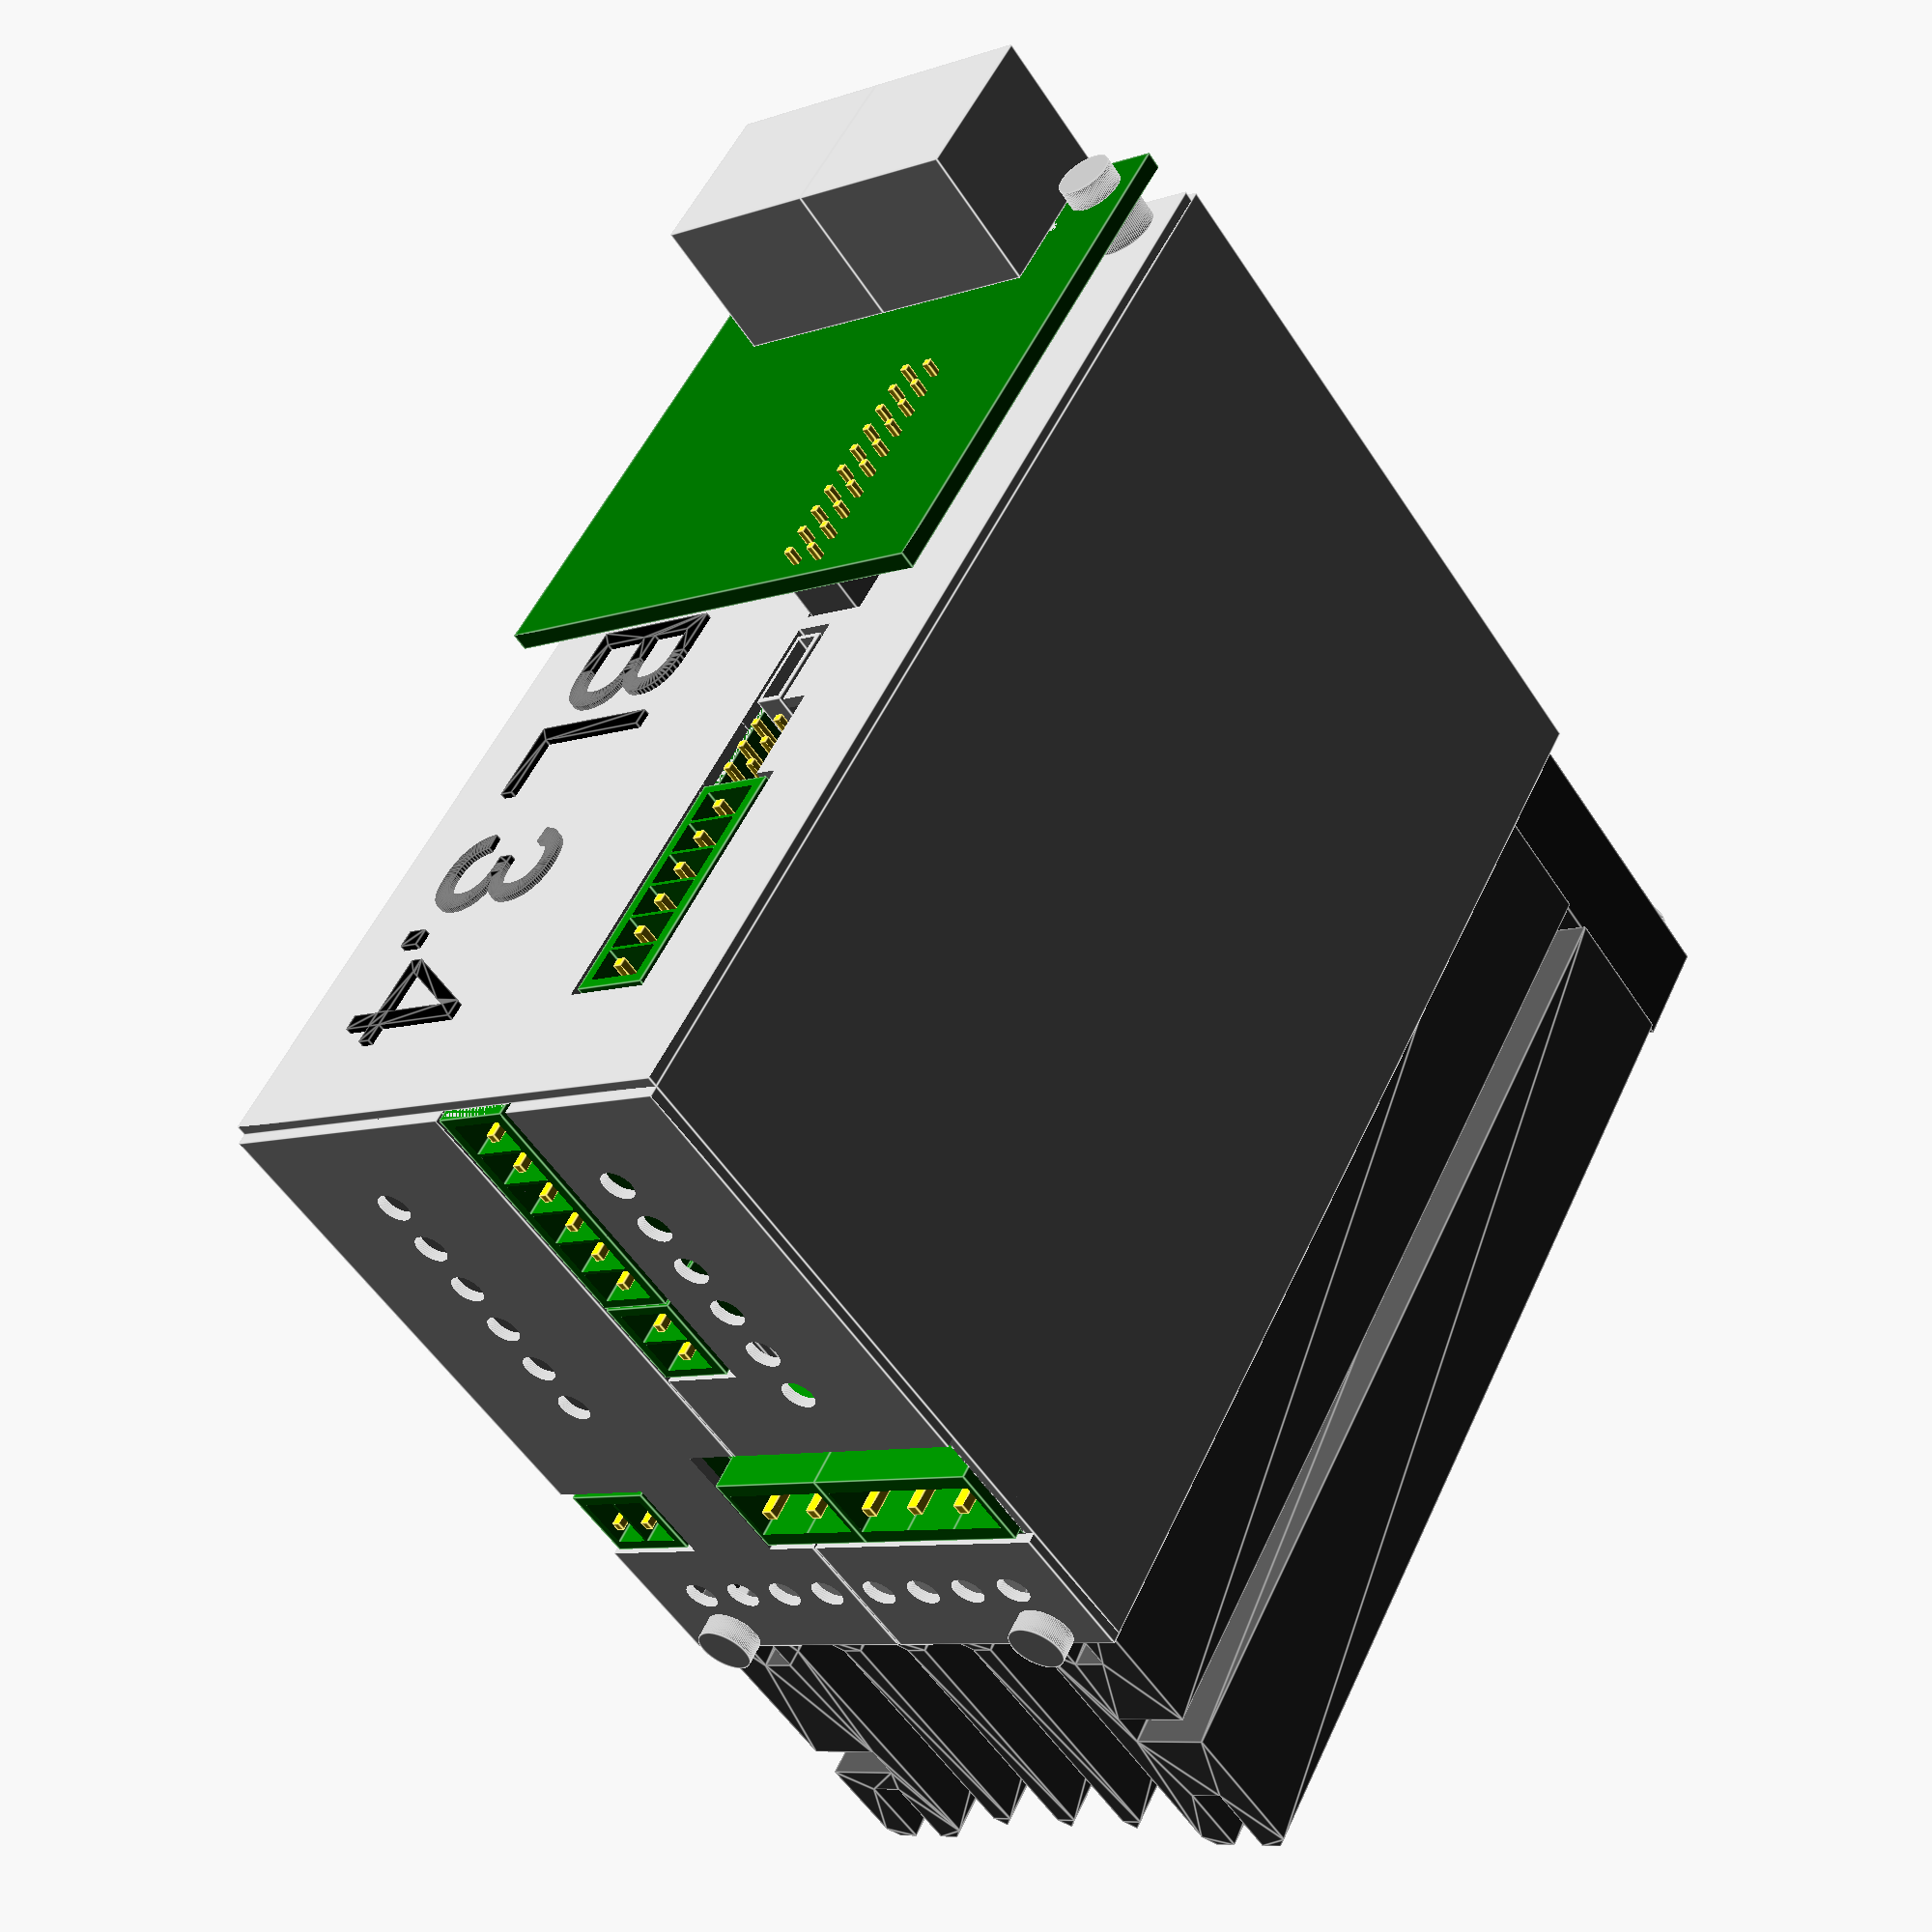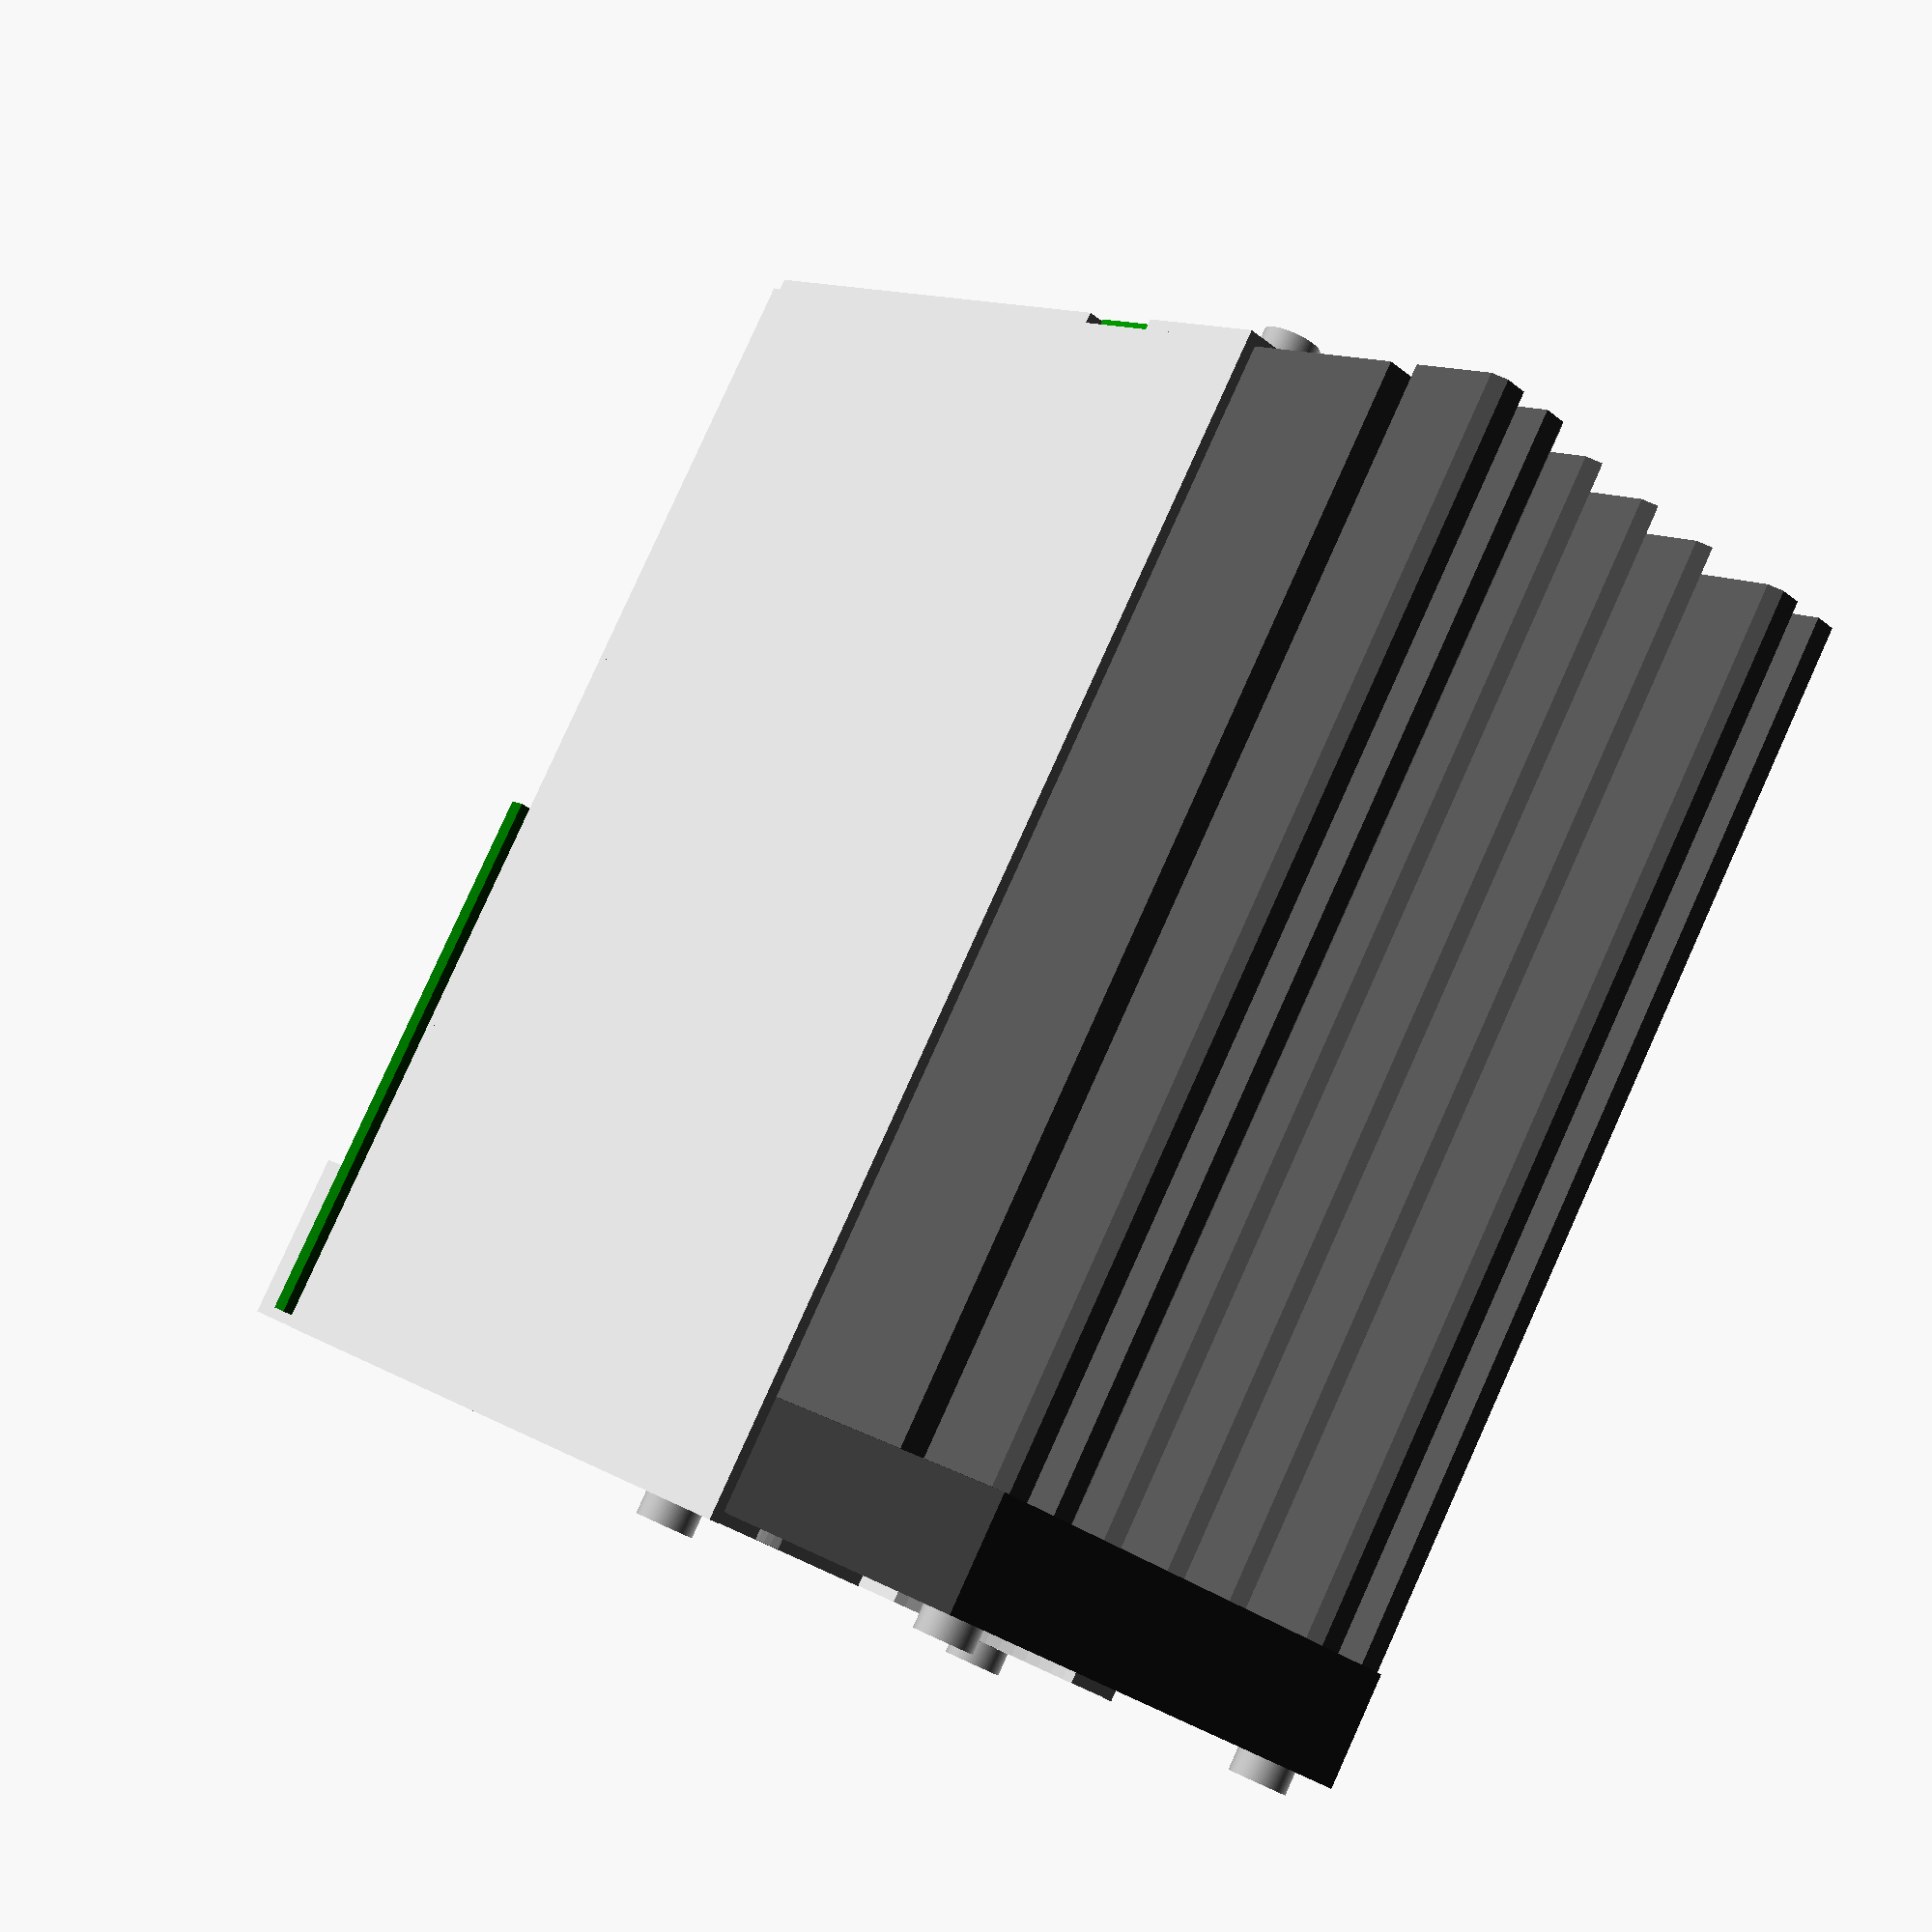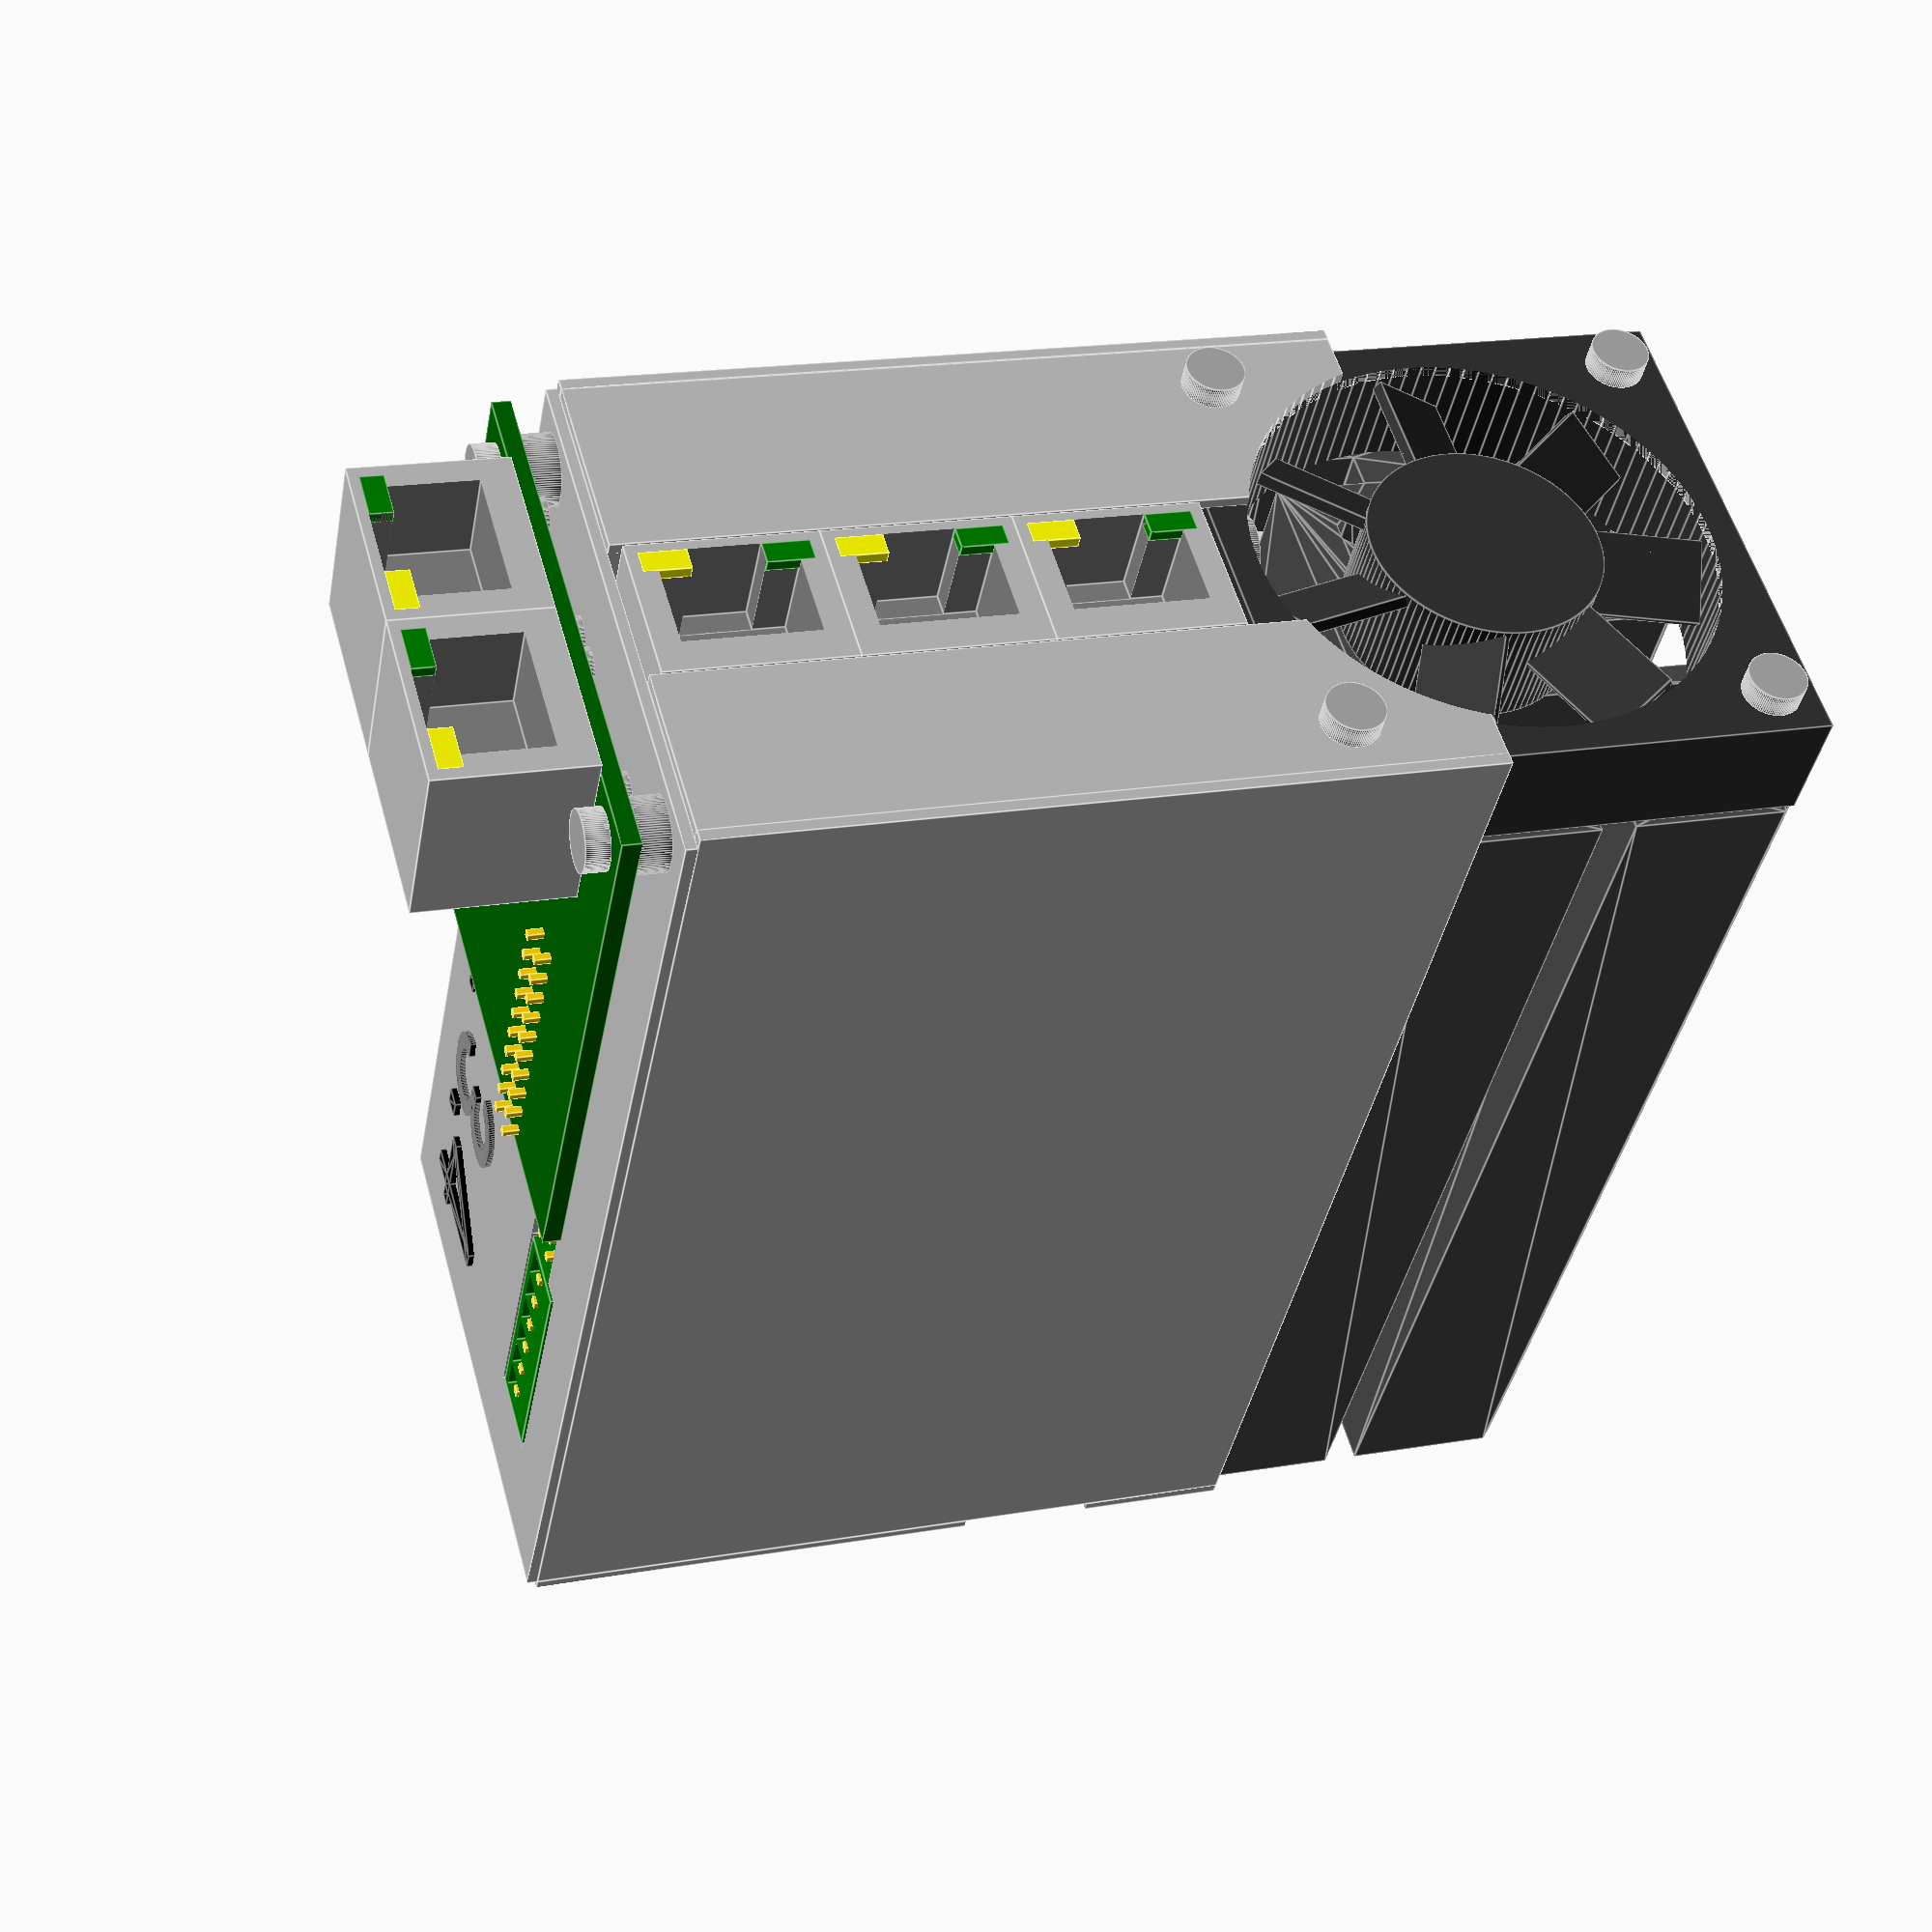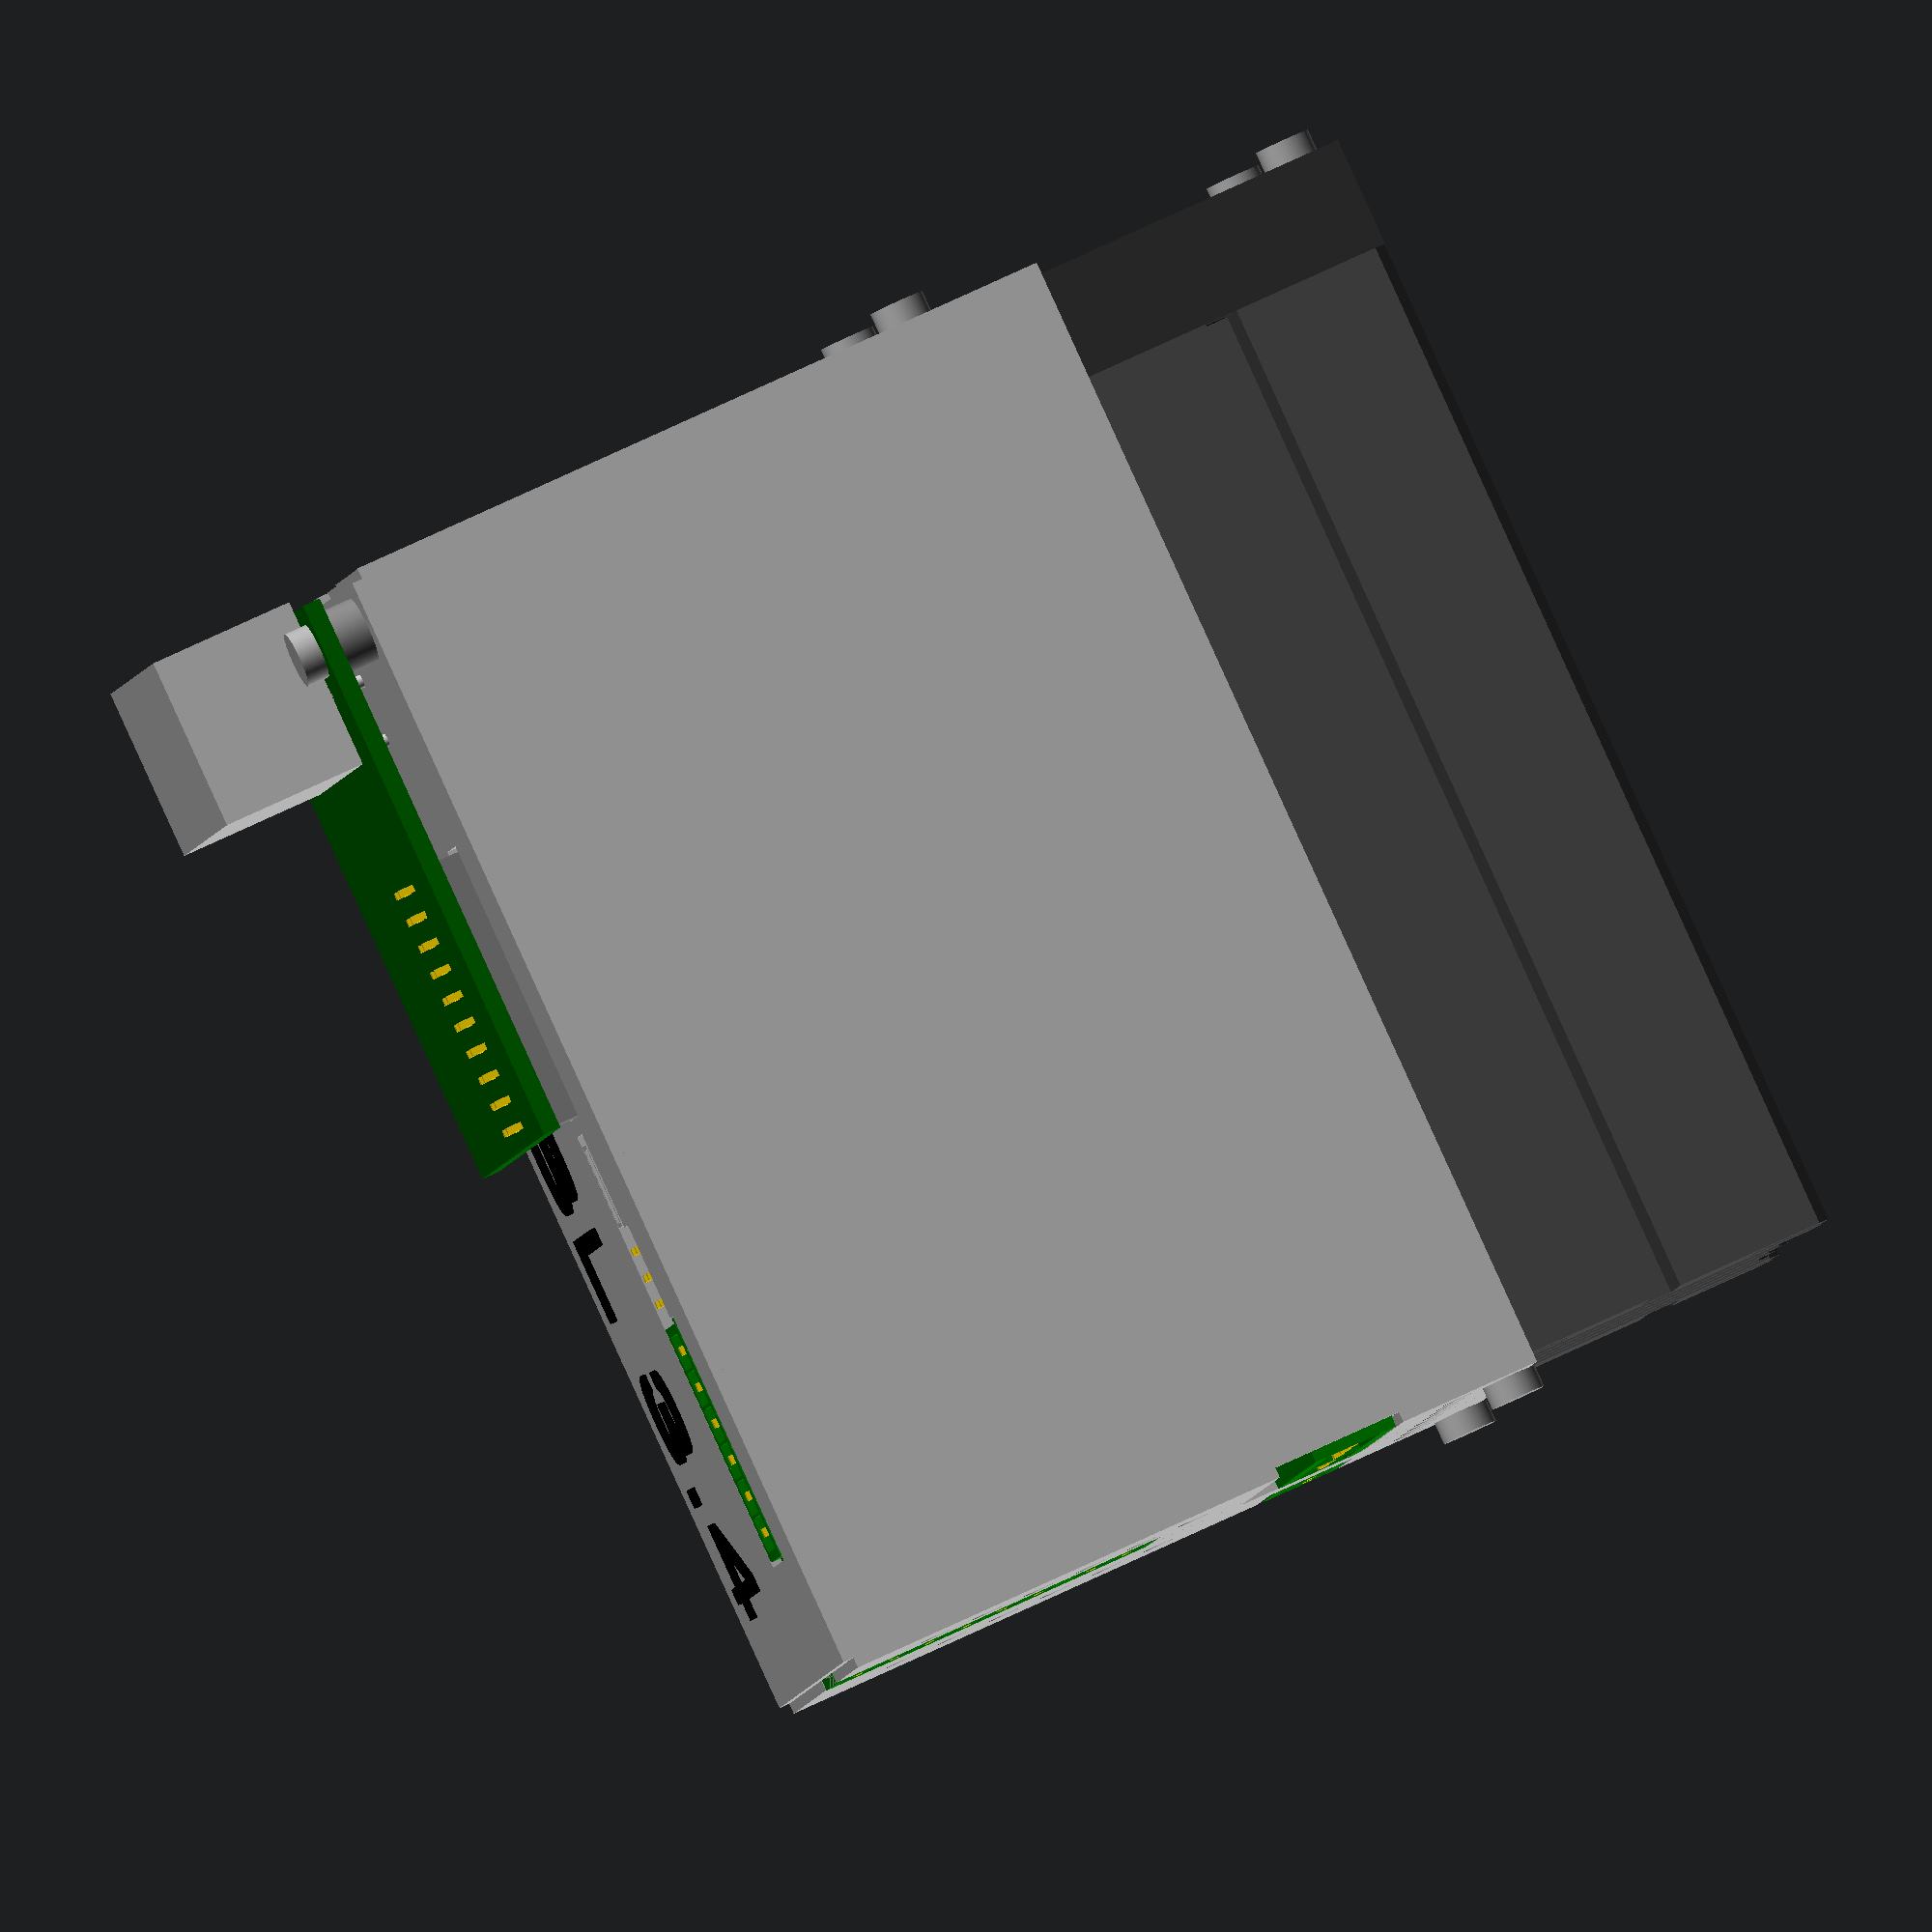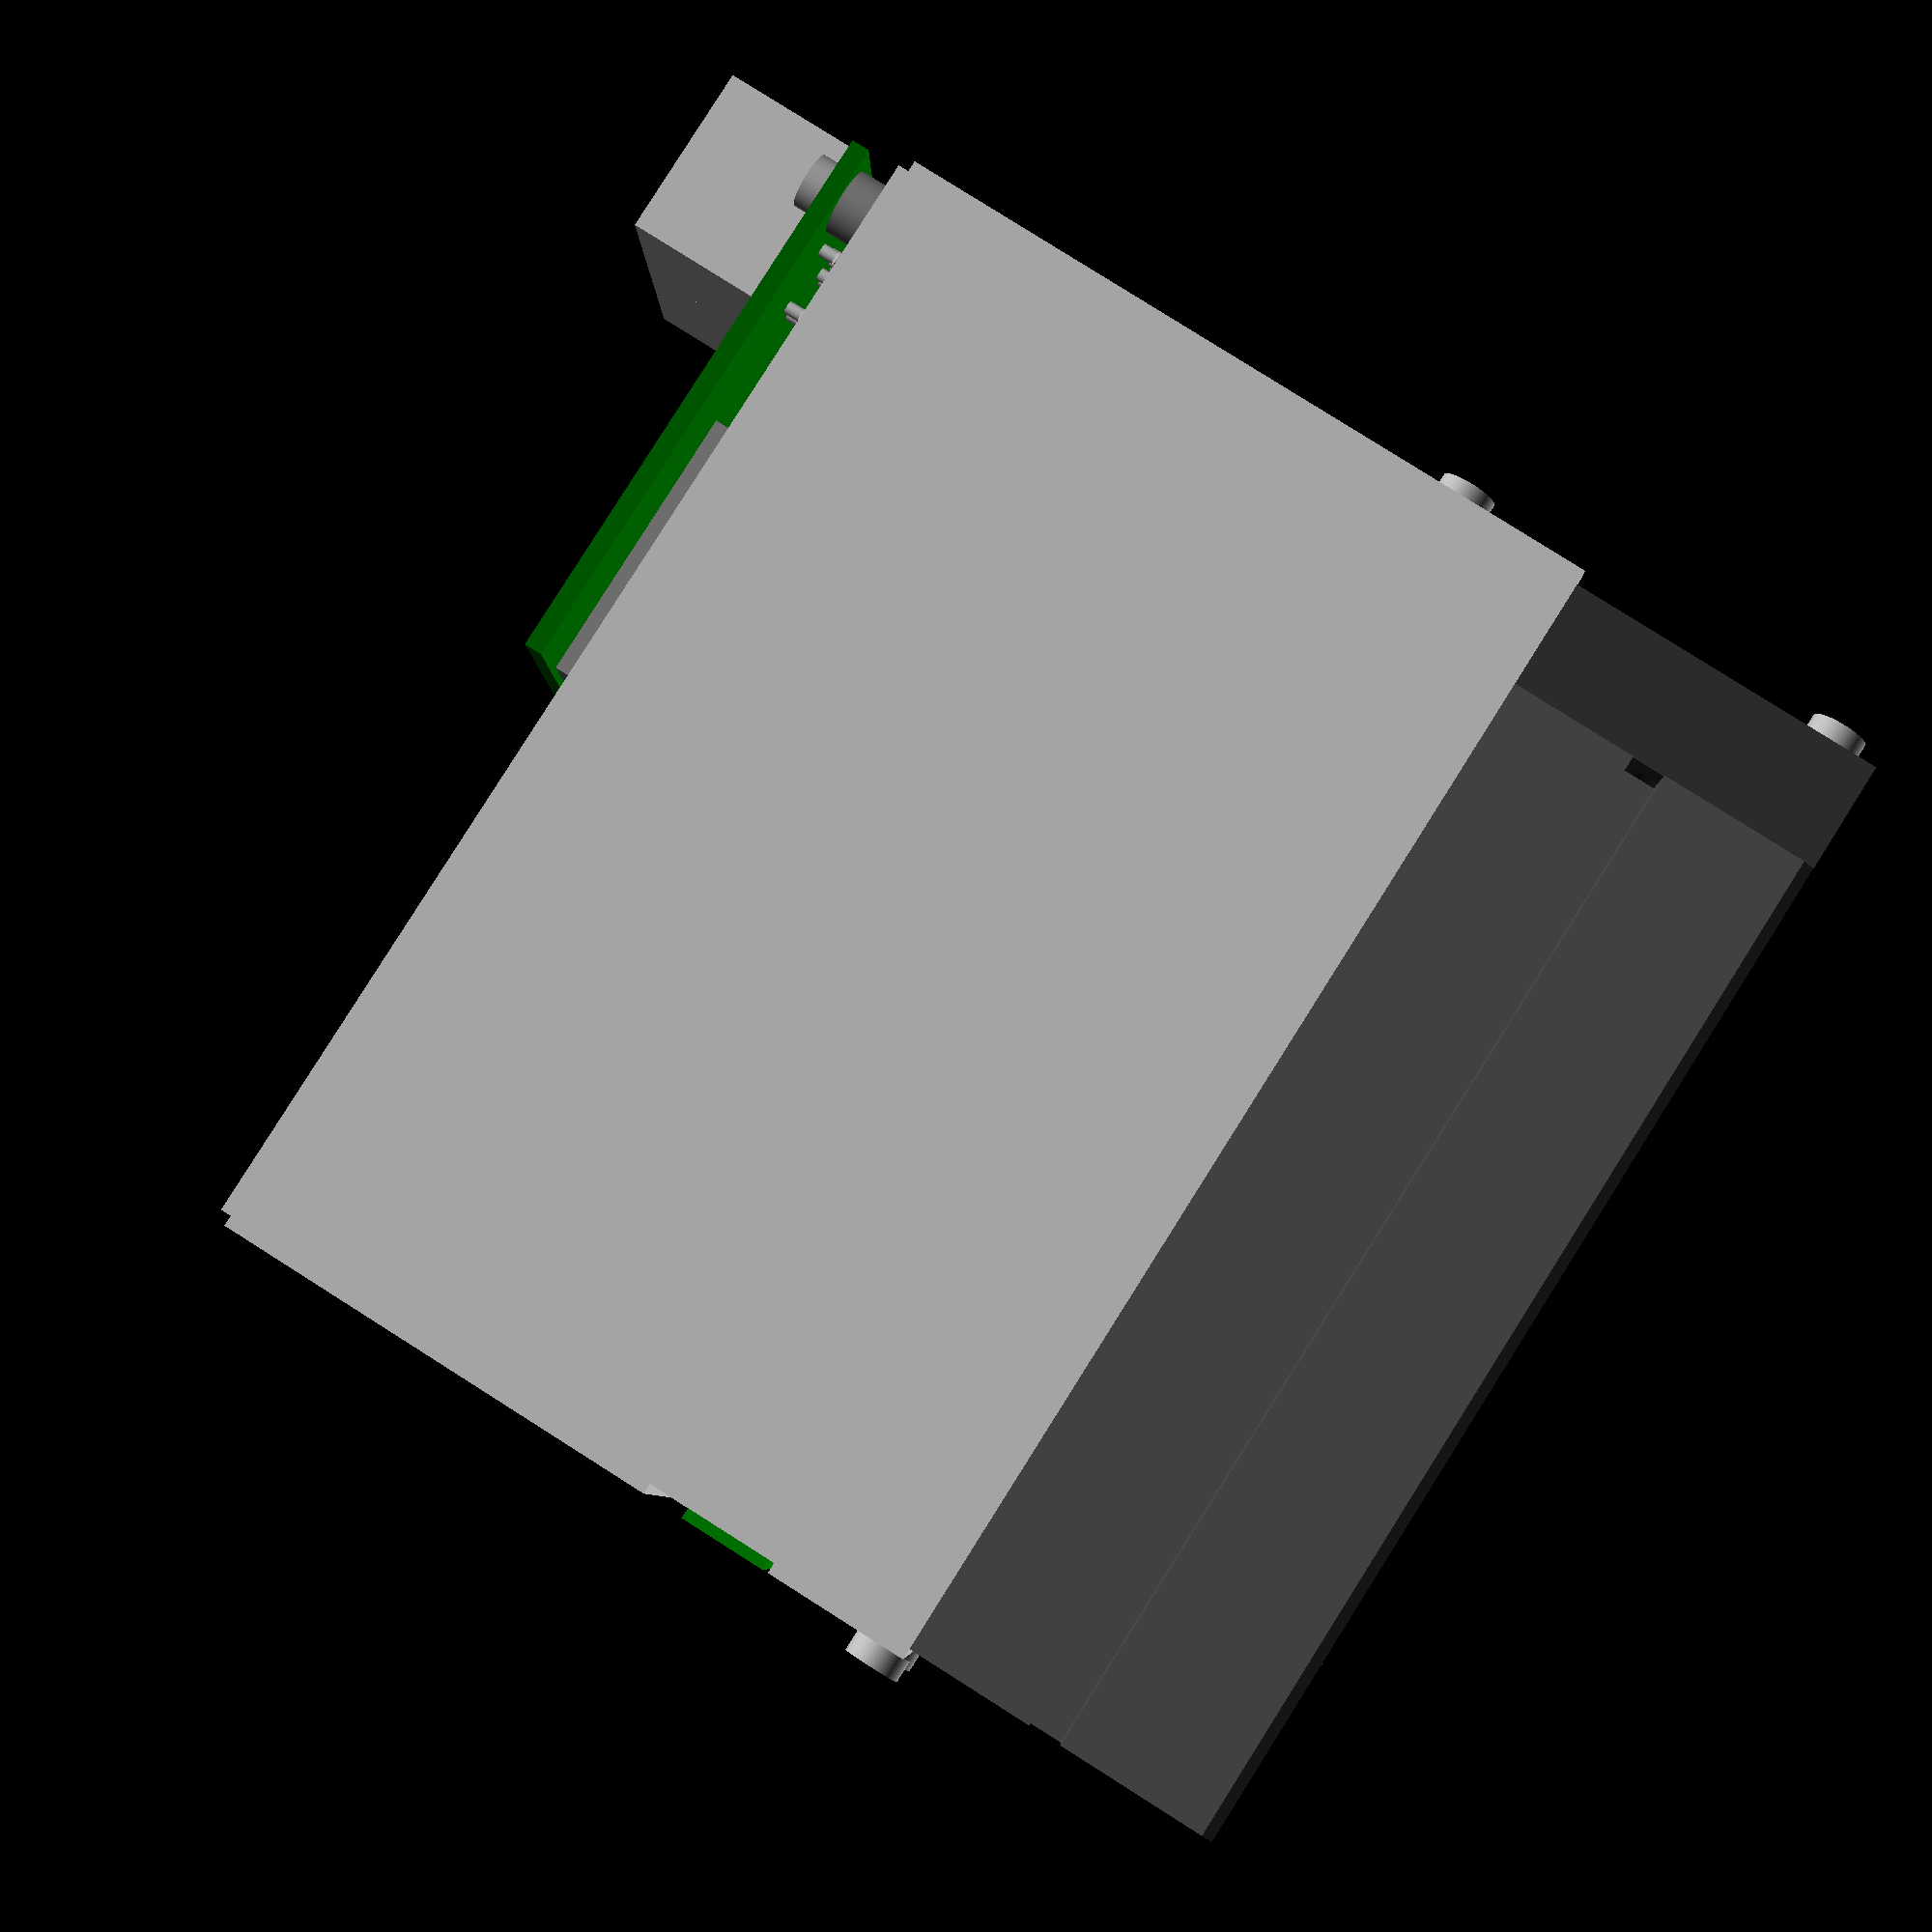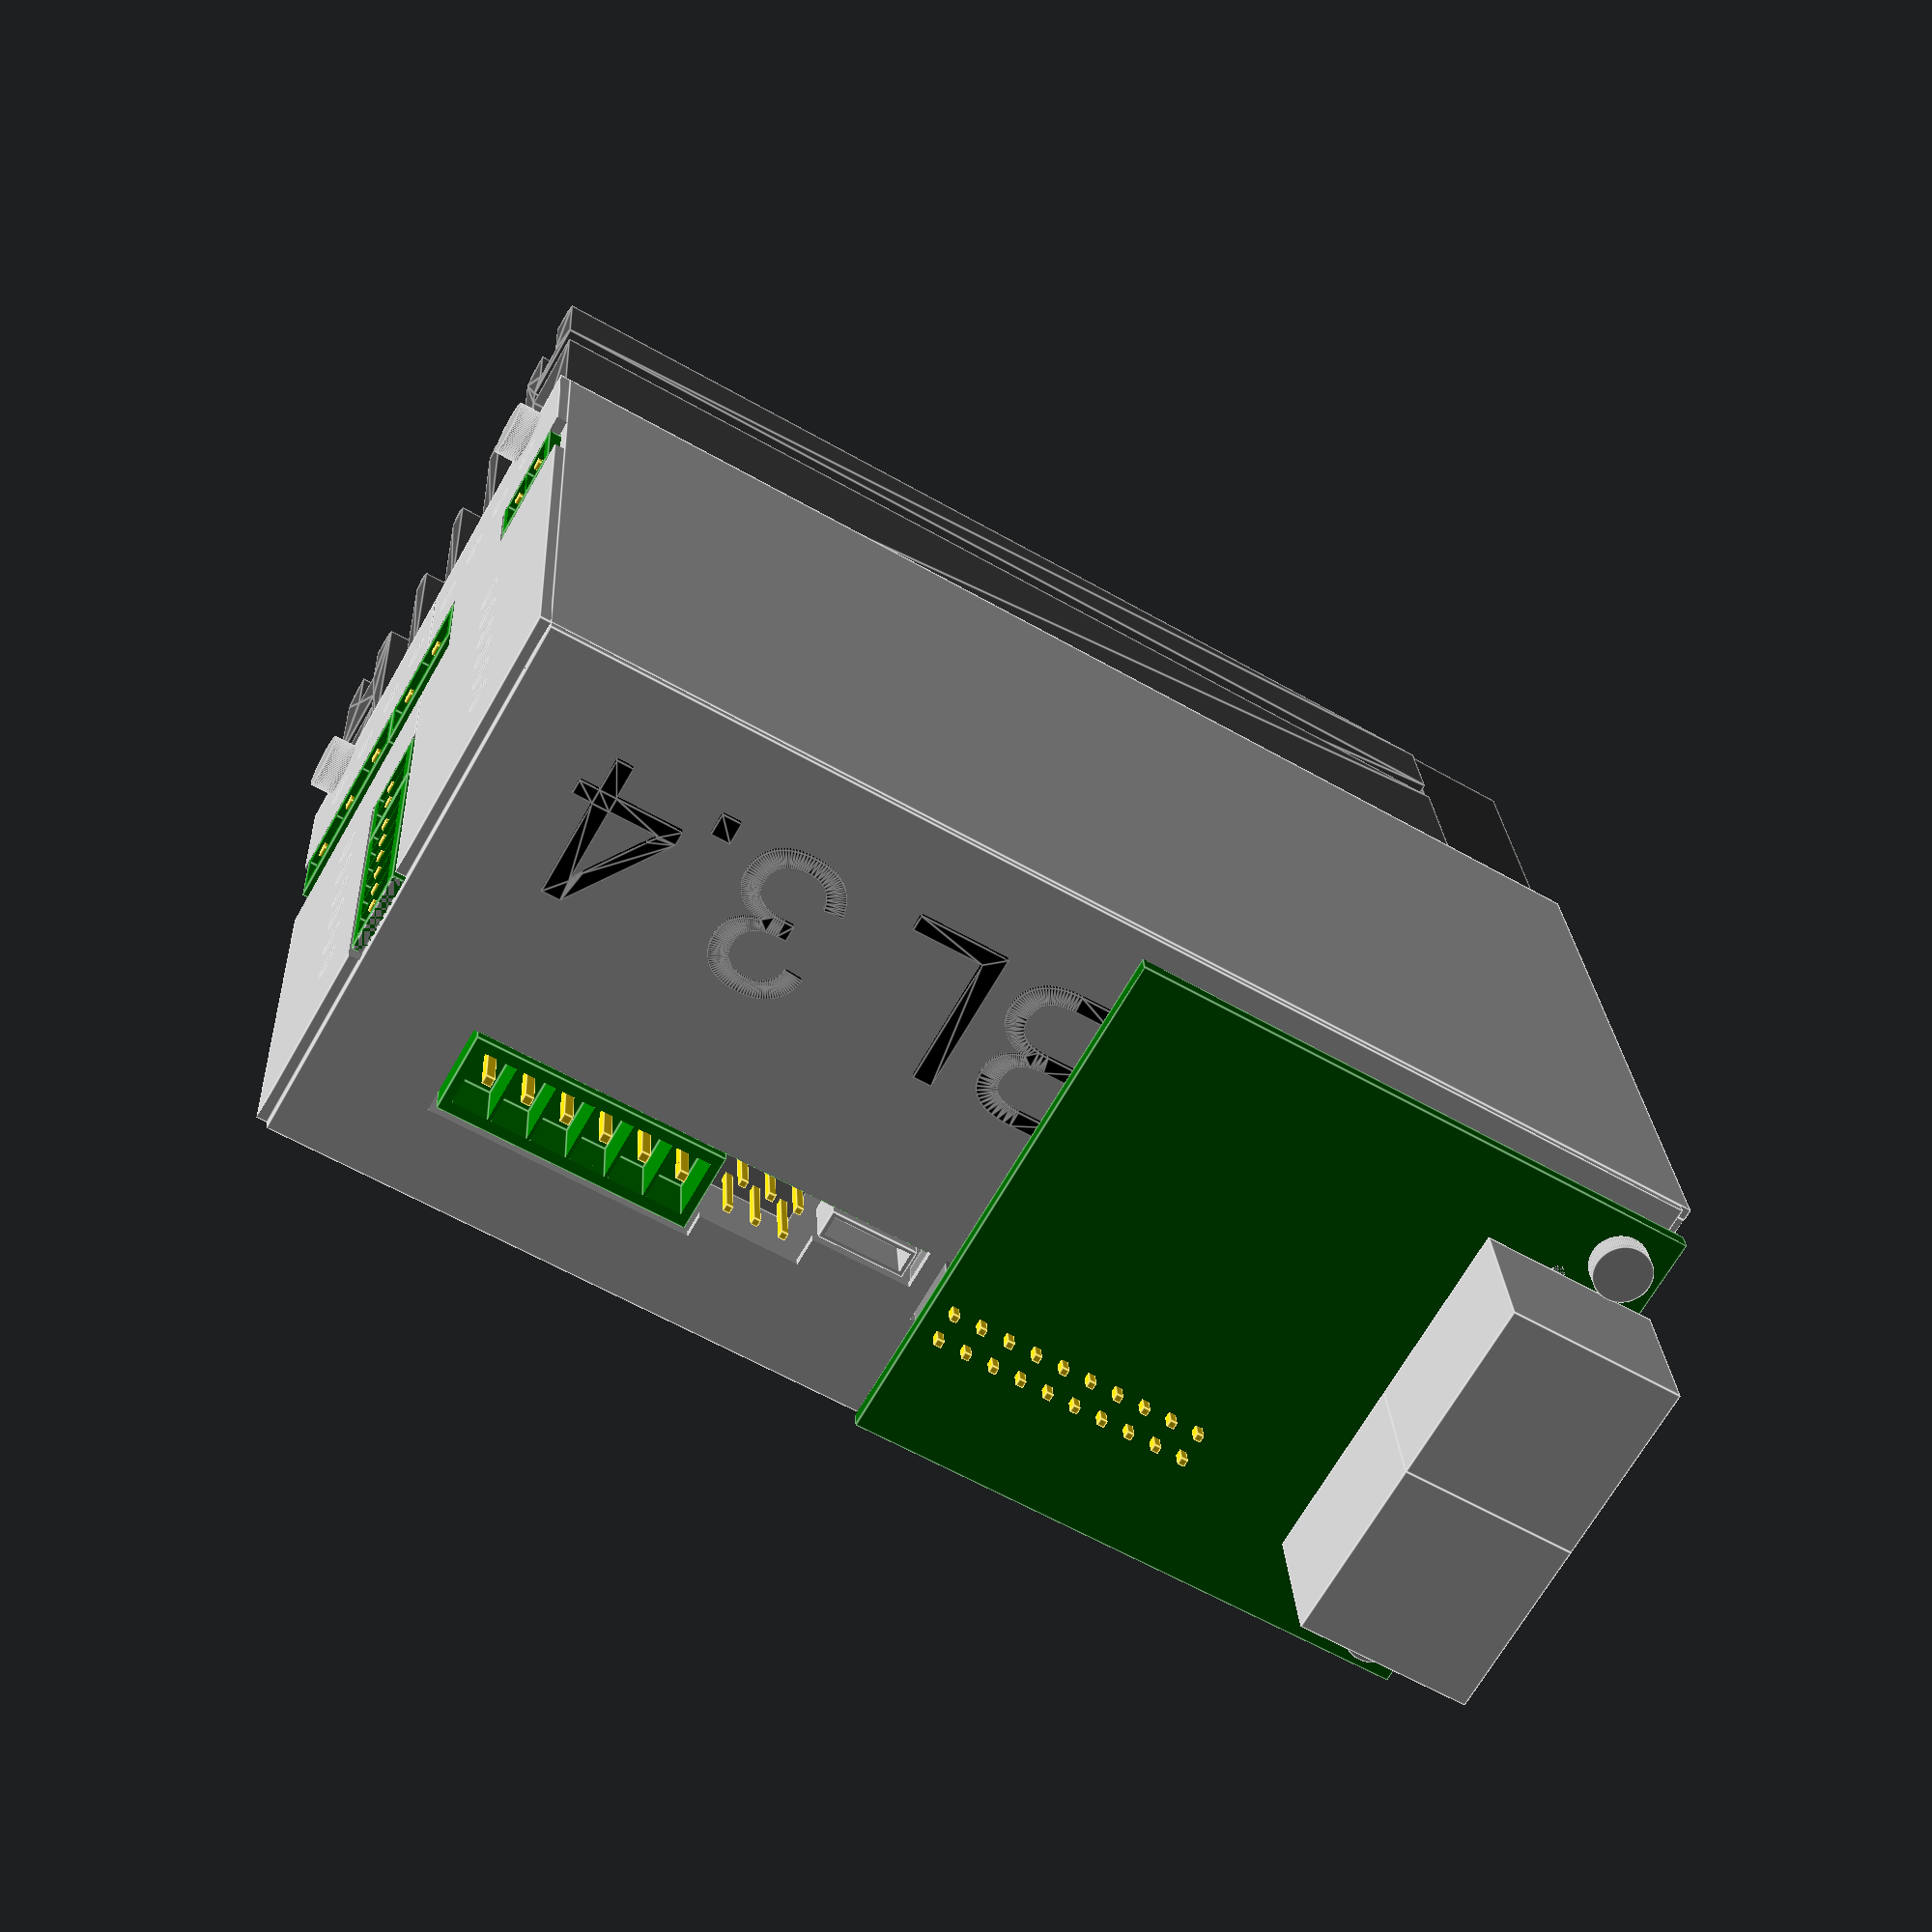
<openscad>
pcb_hight = 1.6;
$fn = 100;

module capp(){
	color("grey") cylinder($fn=100, r = 12.5, h = 50);
	color("gold") translate([5, 0, 0]) cube([1, 1, 6], true);
	color("gold") translate([-5, 0, 0]) cube([1, 1, 6], true);
}

module cap(){
	color("red") cube([8, 18, 15]);
	color("gold") translate([4.5, 18 / 2 - 15 / 2, 0]) cube([1, 1, 6], true);
	color("gold") translate([4.5, 18 / 2 + 15 / 2, 0]) cube([1, 1, 6], true);
}

module rj45(){
	difference(){
		color("silver") cube([16, 15.6, 13.2], false);
		color("grey") translate([8, 3.9, 13.33/2]) cube([11.5, 8, 7.5], true);
		color("grey") translate([8, 3.9, 13.33-2]) cube([6, 8, 2], true);
		color("grey") translate([16-3, 0.45, 13.33-2]) cube([4, 1, 2], true);
		color("grey") translate([3, 0.45, 13.33-2]) cube([4, 1, 2], true);
	}
	color("green") translate([16-3, 0.5, 13.33-2]) cube([4, 1, 2], true);
	color("yellow") translate([3, 0.5, 13.33-2]) cube([4, 1, 2], true);
  
  color("grey") translate([(16 - 12.7) / 2, 5.4, -3]) cylinder(r = 1.6, h = 3);
  color("grey") translate([(16 - 12.7) / 2 + 12.7, 5.4, -3]) cylinder(r = 1.6, h = 3);
  color("silver") translate([0, 5.4 + 3.54, -3]) cylinder(r = 0.6, h = 3);
  color("silver") translate([16, 5.4 + 3.54, -3]) cylinder(r = 0.6, h = 3);
  color("silver") translate([(16 - 13.72) / 2, 5.4 + 9.12, -3]) cylinder(r = 0.6, h = 3);
  color("silver") translate([(16 - 9.14) / 2, 5.4 + 9.12, -3]) cylinder(r = 0.6, h = 3);
  color("silver") translate([(16 - 13.72) / 2 + 13.72, 5.4 + 9.12, -3]) cylinder(r = 0.6, h = 3);
  color("silver") translate([(16 - 9.14) / 2 + 9.14, 5.4 + 9.12, -3]) cylinder(r = 0.6, h = 3);
  
  for(a = [0:3]){
    color("silver") translate([(16 - 12.7) / 2 + 2.79 + a * 2.03, 5.4 + 2.54, -3]) cylinder(r = 0.6, h = 3);
    color("silver") translate([(16 - 12.7) / 2 + 2.79 + a * 2.03 + 1.02, 5.4 + 4.32, -3]) cylinder(r = 0.6, h = 3);
  }
}

module soic8(){
  translate([1.1, 0, 0]) color("grey") cube([4, 5, 1.75]);
  for(a = [0:3]){
    color("silver") translate([1.1 / 2, 0.33 + a * 1.27 + 0.51 / 2]) cube([1.1, 0.51, 0.19], true);
    color("silver") translate([1.1 / 2 + 4 + 1.1, 0.33 + a * 1.27 + 0.51 / 2]) cube([1.1, 0.51, 0.19], true);
  }
}

module r2512(){
  color("silver") cube([1.5, 3.2, 1.6]);
  translate([1.5, 0, 0]) color("grey") cube([3.35, 3.2, 1.6]);
  translate([1.5 + 3.35, 0, 0]) color("silver") cube([1.5, 3.2, 1.6]);
}

module akl230(l){
   //color("red") translate([0, 1.4, 7.8]) cube([l * 5.08 + 1.2, 12 - 1.4, 4.5 - (7.8 - 1.4 - 5)]);
	difference(){
		color("green") cube([l * 5.08 + 1.2, 12, 7.8]);
		for(a = [0:l - 1]){
			color("green") translate([0.6 + a * 5.08, 4, 1.4]) cube([5.09, 9, 5]);
		}
	}
	for(a = [0:l - 1]){
			color("gold") translate([0.6 + a * 5.08 + 5.08/2, 7, 3.8]) cube([1, 10, 1], true);
	}
	for(a = [0:l - 1]){
			color("gold") translate([0.6 + a * 5.08 + 5.08/2, 2, 0.175]) cube([1, 1, 3.45 + 3.8], true);
	} 
}

//module akl182(l){
//	difference(){
//		color("grey") cube([l * 3.5 + 1.6, 11.2, 8.7]);
//		for(a = [0:l - 1]){
//			color("grey") translate([0.8 + a * 3.5, 4, 1.4]) cube([3.51, 9, 5]);
//		}
//	}
//	for(a = [0:l - 1]){
//			color("gold") translate([0.8 + a * 3.5 + 3.5/2, 11.2 - 8.9 / 2, 3.1]) cube([1, 8.9, 1], true);
//	}
//	for(a = [0:l - 1]){
//			color("gold") translate([0.8 + a * 3.5 + 3.5/2, 11.2 - 8.9, -0.2]) cube([1, 1, 3.5 + 3.1], true);
//	} 
//}


module akl182(l){
  translate([0, 2, 0]){
	difference(){
    color("green") cube([l * 3.5 + 1.4, 9.2, 7.0]);
    for(a = [0:l - 1]){
			color("green") translate([a * 3.5 + 0.7 + 0.3 / 2, 4, 1]) cube([3.2, 9, 5]);
		}
	}
	for(a = [0:l - 1]){
			color("gold") translate([0.8 + a * 3.5 + 3.5/2, 4 + 1.2, 3]) cube([0.8, 8, 0.8], true);
	}
	for(a = [0:l - 1]){
			color("gold") translate([0.8 + a * 3.5 + 3.5/2, 1.2, -0.5 / 2]) cube([0.8, 0.8, 3.5 + 3], true);
	}
  }
}

module akl169(l){
    color("green") translate([-3.5 / 2, 8, -3.4]) cube([l * 3.5, 7.5 + 1.4, 11.4]);
    for(a = [0:l - 1]){
			color("green") translate([a * 3.5 - 3.5/2, 8 - 6.6, 1]) cube([3.2, 6.6, 4]);
    }
    for(a = [0:l - 1]){
			color("green") translate([a * 3.5 - 0.5, 8 - 6.6, 5]) cube([1, 2, 1]);
    }
    for(a = [0:l - 1]){
			color("black") translate([a * 3.5, 8 + 7.5 + 1.4, -2]) rotate([-90, 0, 0]) cylinder(r = 0.6, h = 5);
    }
}

module pin2(l){
  for(a = [0:l - 1]){
		color("gold") translate([2.54 / 2 + a * 2.54, 1.5 + 2.54, -(3 + 1.27) / 2 + 1.27]) cube([0.64, 0.64, 3 + 1.27], true);
    color("gold") translate([2.54 / 2 + a * 2.54, 2.54 + 1.5 + 2.54, -(3 + 1.27 + 2.54) / 2 + 1.27 + 2.54]) cube([0.64, 0.64, 3 + 1.27 + 2.54], true);
	}
  for(a = [0:l - 1]){
		color("gold") translate([2.54 / 2 + a * 2.54, -(6 + 2.54 + 1.5) / 2 + 1.5 + 2.54, 1.27]) cube([0.64, 6 + 2.54 + 1.5, 0.64], true);
    color("gold") translate([2.54 / 2 + a * 2.54, -(6 + 2.54 + 1.5 + 2.54) / 2 + 1.5 + 2.54 + 2.54, 1.27 + 2.54]) cube([0.64, 6 + 2.54 + 1.5 + 2.54, 0.64], true);
	}
  color("grey") translate([0, 0, 0]) cube([l * 2.54, 2.54, 5.08]);
}

module soc2(l){
  for(a = [0:l - 1]){
		color("gold") translate([2.54 / 2 + a * 2.54, 2.54 / 2, -3 / 2]) cube([0.64, 0.64, 3], true);
    color("gold") translate([2.54 / 2 + a * 2.54, 2.54 + 2.54 / 2, -3 / 2]) cube([0.64, 0.64, 3], true);
	}
  difference(){
    color("grey") translate([0, 0, 0]) cube([l * 2.54, 5.08, 2.54 + 6]);
    for(a = [0:l - 1]){
		color("gold") translate([2.54 / 2 + a * 2.54, 2.54 / 2, 5]) cube([0.64, 0.64, 10], true);
    color("gold") translate([2.54 / 2 + a * 2.54, 2.54 + 2.54 / 2, 5]) cube([0.64, 0.64, 10], true);
	}
  }
}

module usb(){
  difference(){
    color("silver") cube([7.8, 5.06, 2.5]);
    color("silver") translate([7.8 / 2, 2, 2.5 / 2]) cube([7, 5, 1.8], true);
  }
}

module heatsink(l){
  translate([46, 0, 0]) rotate([90, 0, 180]) color([0.3, 0.3, 0.3]) linear_extrude(height = 94, convexity = 10, twist = 0) polygon( points=[[0, 1], [0, 9.5], [7, 9.5], 
  [7, 12.5], [0, 12.5], [0, 32], [1, 33], 
  [3.5, 33], [3.5, 25], [6.5, 25], [6.5, 33], 
  [39.5, 33], [39.5, 25], [42.5, 25], [42.5, 33], 
  [45, 33], [46, 32], [46, 17.5], [39, 17.5], 
  [39, 14.5], [46, 14.5], [46, 1], [45, 0], [43, 0], 
  [43, 7], [40, 7], [40, 0], [38, 0], [37, 1], 
  [37, 27], [35, 29], [33.5, 29], [31.5, 27], 
  [31.5, 3], [30.5, 2], [29.5, 3], [29.5, 27], 
  [27.5, 29], [26, 29], [24, 27], [24, 3], [23, 2], 
  [22, 3], [22, 27], [20, 29], [18.5, 29], [16.5, 27], 
  [16.5, 3], [15.5, 2], [14.5, 3], [14.5, 27], 
  [12.5, 29], [11, 29], [9, 27], [9, 1], [8, 0], 
  [6, 0], [6, 7], [3, 7], [3, 0], [1, 0]]);
	//difference(){
	//	color("grey") cube([46, 94, 33]);
	//	color("grey") translate([8, -1, -1]) cube([5, 97, 30]);
	//	color("grey") translate([16, -1, -1]) cube([5, 97, 30]);
	//	color("grey") translate([24, -1, -1]) cube([5, 97, 30]);
	//	color("grey") translate([32, -1, -1]) cube([5, 97, 30]);
	//}
}

module fan(){
	difference(){
		color([0.2, 0.2, 0.2]) cube([45, 45, 10], false);
		color([0.2, 0.2, 0.2]) translate([22.5, 22.5, -1]) cylinder($fn=100, r = 20, h = 12);
    color([0.2, 0.2, 0.2]) translate([4, 4, -1]) cylinder($fn=100, r = 1.5, h = 12);
    color([0.2, 0.2, 0.2]) translate([4 + 37, 4, -1]) cylinder($fn=100, r = 1.5, h = 12);
    color([0.2, 0.2, 0.2]) translate([4, 4 + 37, -1]) cylinder($fn=100, r = 1.5, h = 12);
    color([0.2, 0.2, 0.2]) translate([4 + 37, 4 + 37, -1]) cylinder($fn=100, r = 1.5, h = 12);
	}
	color([0.2, 0.2, 0.2]) translate([22.5, 22.5, 0]) cylinder($fn=100, r = 10, h = 10);
  for(a = [0:6]){
    color([0.2, 0.2, 0.2]) translate([22.5, 22.5, 0]) rotate([0, 0, 360 / 7 * a]) translate([12, 0, 7.5]) rotate([30, 0, 0]) cube([14, 7, 1], true); 
  }
}

module lqfp100(){
  color("grey") translate([1, 1, 0]) cube([14, 14, 1.6]);
  for(a = [0:24]){
    color("silver") translate([a * 0.5 + 2, 0.5, 0.05]) cube([0.22, 1, 0.1], true);
    color("silver") translate([a * 0.5 + 2, 0.5 + 15, 0.05]) cube([0.22, 1, 0.1], true);
    color("silver") translate([0.5, a * 0.5 + 2, 0.05]) cube([1, 0.22, 0.1], true);
    color("silver") translate([0.5 + 15, a * 0.5 + 2, 0.05]) cube([1, 0.22, 0.1], true);
  }
}

module lqfp48(){
  color("grey") translate([1, 1, 0]) cube([7, 7, 1.6]);
  for(a = [0:11]){
    color("silver") translate([a * 0.5 + 1.75, 0.5, 0.05]) cube([0.22, 1, 0.1], true);
    color("silver") translate([a * 0.5 + 1.75, 0.5 + 8, 0.05]) cube([0.22, 1, 0.1], true);
    color("silver") translate([0.5, a * 0.5 + 1.75, 0.05]) cube([1, 0.22, 0.1], true);
    color("silver") translate([0.5 + 8, a * 0.5 + 1.75, 0.05]) cube([1, 0.22, 0.1], true);
  }
}

module iram256(){
  difference(){
    color("grey") cube([22.3, 62, 5.7]);
    translate([11.4, 3, -1]) color("grey") cylinder($fn=100, r = 1.7, h = 7);
    translate([11.4, 3 + 56, -1]) color("grey") cylinder($fn=100, r = 1.7, h = 7);
  }
  for(a = [0:6]){
    translate([-(16.75 - 11.4) / 2, 62/2 - a * 2.54 - 2.54, 3.2]) color("silver") cube([16.75 - 11.4, 0.6, 0.5], true);
    translate([-(16.75 - 11.4), 62/2 - a * 2.54 - 2.54, (4.7 + 5.7 - 3.2)/2 + 3.2]) color("silver") cube([0.6, 0.5, 4.7 + 5.7 - 3.2], true);
    translate([-(16.75 - 11.4 + 5) / 2, 62/2 - a * 2.54 - 1.27, 3.2]) color("silver") cube([16.75 - 11.4 + 5, 0.6, 0.5], true);
    translate([-(16.75 - 11.4 + 5), 62/2 - a * 2.54 - 1.27, (4.7 + 5.7 - 3.2)/2 + 3.2]) color("silver") cube([0.6, 0.5, 4.7 + 5.7 - 3.2], true);
  }
  
  for(a = [0:3]){
    translate([-(16.75 - 11.4) / 2, 62/2 + a * 5.08 + 2.54, 3.2]) color("silver") cube([16.75 - 11.4, 0.6, 0.5], true);
    translate([-(16.75 - 11.4), 62/2 + a * 5.08 + 2.54, (4.7 + 5.7 - 3.2)/2 + 3.2]) color("silver") cube([0.6, 0.5, 4.7 + 5.7 - 3.2], true);
  }
  
  for(a = [1:3]){
    translate([-(16.75 - 11.4 + 5) / 2, 62/2 + a * 5.08 + 1.27, 3.2]) color("silver") cube([16.75 - 11.4 + 5, 0.6, 0.5], true);
    translate([-(16.75 - 11.4 + 5), 62/2 + a * 5.08 + 1.27, (4.7 + 5.7 - 3.2)/2 + 3.2]) color("silver") cube([0.6, 0.5, 4.7 + 5.7 - 3.2], true);
  }
}

module f4_pcb(){
	difference(){
    translate([0, 1, 0]) color("darkgreen") cube([50, 100, pcb_hight], false);
    color("darkgreen") translate([41, 93.5, -1]) cube([10, 16, 4], false);
  }
}

module f1_pcb(){
	difference(){
    color("darkgreen") translate([0, 5, 0]) cube([46, 90, pcb_hight], false);
    color("darkgreen") translate([32.5, 30, -1]) cylinder(r = 3, h = 3);
    color("darkgreen") translate([32.5, 30 + 56, -1]) cylinder(r = 3, h = 3);
    color("darkgreen") translate([5, 10, -1]) cylinder(r = 1.5, h = 3);
    color("darkgreen") translate([5, 28, -1]) cylinder(r = 1.5, h = 3);
    color("darkgreen") translate([5 + 36, 10, -1]) cylinder(r = 1.5, h = 3);
  }
}

module cover(){
  difference(){
    translate([-1, -9, 54]) color("silver") cube([48, 104, 0.95]);
    translate([6.5, 61, 53]) color("silver") cube([8, 23.5, 3]);
    translate([11, 43, 53]) color("silver") cube([3.5, 11, 3]);
    translate([8.5, 52, 53]) color("silver") cube([6, 10, 3]);
    translate([8.5, 15.5, 53]) color("silver") cube([6, 26, 3]);
    translate([4, -5, 53]) color("silver") cylinder(r = 1.25, h = 3);
    translate([42, -5, 53]) color("silver") cylinder(r = 1.25, h = 3);
  }
  translate([40, 0, 55]) color("black") rotate([0, 0, 90]) text("STMBL 3.4", font = "Liberation Sans", size = 13);
  //translate([20, 4, 55]) color("black") rotate([0, 0, 90]) text("IO", font = "Liberation Sans", size = 3);
  //translate([15, 10, 55]) color("black") rotate([0, 0, 90]) text("1", font = "Liberation Sans", size = 2);
  //translate([15, 32, 55]) color("black") rotate([0, 0, 90]) text("10", font = "Liberation Sans", size = 2);
  //translate([24, 10, 55]) color("black") rotate([0, 0, 90]) text("11", font = "Liberation Sans", size = 2);
  //translate([24, 32, 55]) color("black") rotate([0, 0, 90]) text("20", font = "Liberation Sans", size = 2);
  //translate([6, 38, 55]) color("black") rotate([0, 0, 90]) text("FB0", font = "Liberation Sans", size = 2);
  //translate([8, 38, 55]) color("black") rotate([0, 0, 90]) text("5V 12V", font = "Liberation Sans", size = 2);
  //translate([19, 38, 55]) color("black") rotate([0, 0, 90]) text("FB1", font = "Liberation Sans", size = 2);
  //translate([17, 38, 55]) color("black") rotate([0, 0, 90]) text("5V 12V", font = "Liberation Sans", size = 2);
  //translate([10, 48, 55]) color("black") rotate([0, 0, 90]) text("USB", font = "Liberation Sans", size = 2);
  translate([-1, -10, -12]) color("silver") cube([1, 105, 66]);
  difference(){
    translate([-1, 95, -12]) color("silver") cube([23.8, 0.95, 66]);
    translate([-2, 94, 1]) color("silver") cube([27, 3, 12]);
    translate([15, 94, 22.5]) color("silver") cube([9.5, 3, 333]);
    translate([5, 97, -10]) color("silver") rotate([90, 0, 0]) cylinder(r = 1.5, h = 3);
    for(a = [0:3]){
      translate([5 + 5 * a, 97, -5]) color("silver") rotate([90, 0, 0]) cylinder(r = 1.5, h = 3);
    }
    for(a = [0:5]){
      translate([10, 97, 20 + 5 * a]) color("silver") rotate([90, 0, 0]) cylinder(r = 1.5, h = 3);
    }
  }
  
  difference(){
    translate([0, -9.95, -12]) color("silver") cube([15.5, 1, 66]);
    //translate([15.5, -11, 4.5]) color("silver") cube([8, 3, 50]);
    translate([4.5, -11, 0]) color("silver") rotate([-90, 0, 0]) cylinder($fn=100, r = 1.5, h = 3);
    translate([23, -11, -18.5]) color("silver") rotate([-90, 0, 0]) cylinder($fn=100, r = 20, h = 3);
  }
  translate([-1 + 46 + 1, -10, -12]) color("silver") cube([1, 105, 66]);
  difference(){
    translate([23, 95, -12]) color("silver") cube([24, 0.95, 66]);
    translate([37, 94, 1]) color("silver") cube([11, 3, 8]);
    translate([22, 94, 1]) color("silver") cube([6, 3, 12]);
    //translate([15, 94, 22.5]) color("silver") cube([9.5, 3, 33]);
    translate([5 + 36, 97, -10]) color("silver") rotate([90, 0, 0]) cylinder(r = 1.5, h = 3);
    for(a = [0:3]){
      translate([5 + 36 - 5 * a, 97, -5]) color("silver") rotate([90, 0, 0]) cylinder(r = 1.5, h = 3);
    }
    for(a = [0:5]){
      translate([36, 97, 20 + 5 * a]) color("silver") rotate([90, 0, 0]) cylinder(r = 1.5, h = 3);
    }
  }
  difference(){
    translate([29, -9.95, -12]) color("silver") cube([17, 1, 66]);
    //translate([21, -11, 0]) color("silver") cube([8, 3, 64]);
    translate([4.5 + 37, -11, 0]) color("silver") rotate([-90, 0, 0]) cylinder($fn=100, r = 1.5, h = 3);
    translate([23, -11, -18.5]) color("silver") rotate([-90, 0, 0]) cylinder($fn=100, r = 20, h = 3);
  }
 
}

module f4(){
	f4_pcb();
	translate([1, 0, pcb_hight]) rj45();
	translate([1 + 16, 0, pcb_hight]) rj45();
	translate([1 + 16 + 16, 0, pcb_hight]) rj45();
  translate([0, 105 - 11.2 + 1, pcb_hight]) rotate([0, 0, 0]) akl182(6);
  translate([6 * 3.5 + 1.6, 105 - 11.2 + 1, pcb_hight]) rotate([0, 0, 0]) akl182(2);
  translate([11.2 - 1, 94 , 0]) rotate([0, 180, 90]) akl182(6);
  translate([-1, 54, 0]) rotate([0, 180, -90]) usb();
  translate([6 - 1, 26, 0]) rotate([0, 180, -90]) pin2(10);
  translate([6 - 1, 63, 0]) rotate([0, 180, -90]) pin2(3);
  translate([1 + 0.25, 18, 0]) rotate([180, 0, 90]) soic8();
  translate([1 + 0.25 + 5 + 0.25, 18, 0]) rotate([180, 0, 90]) soic8();
  translate([1 + 0.25 + 5 + 0.25 + 5 + 0.25 + 2.5, 28, 0]) rotate([180, 0, 90]) soic8();
  translate([1 + 0.25 + 5 + 0.25 + 5 + 0.25, 18, 0]) rotate([180, 0, 90]) soic8();
  translate([17 + 0.25, 18, 0]) rotate([180, 0, 90]) soic8();
  translate([17 + 0.25 + 5 + 0.25, 18, 0]) rotate([180, 0, 90]) soic8();
  translate([17 + 0.25 + 5 + 0.25, 28, 0]) rotate([180, 0, 90]) soic8();
  translate([17 + 0.25 + 5 + 0.25+ 5 + 0.25, 18, 0]) rotate([180, 0, 90]) soic8();
  translate([33 + 0.25, 18, 0]) rotate([180, 0, 90]) soic8();
  translate([33 + 0.25 + 5 + 0.25, 18, 0]) rotate([180, 0, 90]) soic8();
  translate([33 + 0.25 + 5 + 0.25, 28, 0]) rotate([180, 0, 90]) soic8();
  translate([33 + 0.25 + 5 + 0.25+ 5 + 0.25, 18, 0]) rotate([180, 0, 90]) soic8();
  translate([50, 41, 0]) rotate([0, 180, 90]) pin2(2);
  translate([20, 60, 0]) rotate([180, 0, 0]) lqfp100();
}

module f1(){
	f1_pcb();
	translate([32, 45, pcb_hight]) rotate([0, 0, -45]) capp();
	translate([32, 45 + 26, pcb_hight]) rotate([0, 0, 45]) capp();
	translate([2, 45, pcb_hight]) cap();
	translate([0, 96 - 12, pcb_hight]) akl230(3);
	translate([3 * 5.08 + 1.2, 96 - 12, pcb_hight]) akl230(2);
  translate([46 - 2 * 3.5 - 1.6, 96 - 11.2, pcb_hight]) akl182(2);
  translate([20, 45, 0]) rotate([180, 0, 0]) lqfp48();
  translate([15, 31, 0]) rotate([180, 0, 0]) soic8();
  translate([5, 40, 0]) rotate([180, 0, 0]) soic8();
  translate([21, 27, -8]) iram256();
  translate([9.5,49,0]) rotate([0, 180, 0]) r2512();
  translate([9.5,52.5,0]) rotate([0, 180, 0]) r2512();
  translate([9.5,56,0]) rotate([0, 180, 0]) r2512();
}

module spacer(l){
  difference(){
    color("grey") cylinder(r = 3, h = l);
    translate([0, 0, -1]) color("grey") cylinder(r = 1.5, h = l + 2);
  }
}

module m3(l){
  translate([0, 0, -l]) color("darkgrey") cylinder(r = 1.5, h = l);
  color("darkgrey") cylinder(r = 2.5, h = 2);
}

module ethercat(){
  difference(){
    color("darkgreen") cube([46, 51, pcb_hight]);
    translate([4, 4, -1]) color("darkgreen") cylinder(r = 1.5, h = 3);
    translate([4 + 38, 4, -1]) color("darkgreen") cylinder(r = 1.5, h = 3);
  }
  translate([46 / 2 - 16, -1, pcb_hight]) rj45();
  translate([46 / 2, -1, pcb_hight]) rj45();
  translate([9, 25, 0]) rotate([180, 0, 90]) soc2(10);
  translate([4, 4, -3]) spacer(3);
  translate([4, 4, pcb_hight]) m3(8);
  translate([4 + 38, 4, -3]) spacer(3);
  translate([4 + 38, 4, pcb_hight]) m3(8);
}

module stmbl(){
	rotate([0, 90, 0]) translate([-50 - 2 - 2 - 33 - 8, 0, 15 ]) f4();
	translate([1, 10, 33 + 8]) f1();
	rotate([90, 0, 0]) translate([1.5, -41 + 33 + 8, -11]) fan();
	translate([1, 11, 0]) heatsink();
  translate([5.5, 1, 4]) rotate([90, 0, 0]) m3(15);
  translate([5.5 + 37, 1, 4]) rotate([90, 0, 0]) m3(15);
  translate([5.5, 0, 4 + 37]) rotate([90, 0, 0]) m3(10);
  translate([5.5 + 37, 0, 4 + 37]) rotate([90, 0, 0]) m3(10);
  translate([6, 20, 33]) spacer(8);
  translate([6 + 36, 20, 33]) spacer(8);
  translate([6, 20, 33 + 8 + pcb_hight]) m3(15);
  translate([6 + 36, 20, 33 + 8 + pcb_hight]) m3(15);
  translate([22 + 11.4, 27 + 3 + 10, 33 + 5.7]) m3(10);
  translate([22 + 11.4, 27 + 3 + 10 + 56, 33 + 5.7]) m3(10);
  translate([1, 1, 96 + 3]) ethercat();
  translate([1, 10, 33 + 8]) cover();
  translate([6, 106, 31]) rotate([-90, 0, 0]) m3(5);
  translate([6 + 36, 106, 31]) rotate([-90, 0, 0]) m3(5);
}



stmbl();
</openscad>
<views>
elev=54.3 azim=209.0 roll=32.5 proj=p view=edges
elev=167.5 azim=148.8 roll=37.4 proj=p view=solid
elev=342.0 azim=214.4 roll=71.2 proj=p view=edges
elev=289.2 azim=105.8 roll=64.5 proj=o view=wireframe
elev=278.4 azim=91.8 roll=122.3 proj=p view=wireframe
elev=156.9 azim=119.9 roll=183.0 proj=p view=edges
</views>
